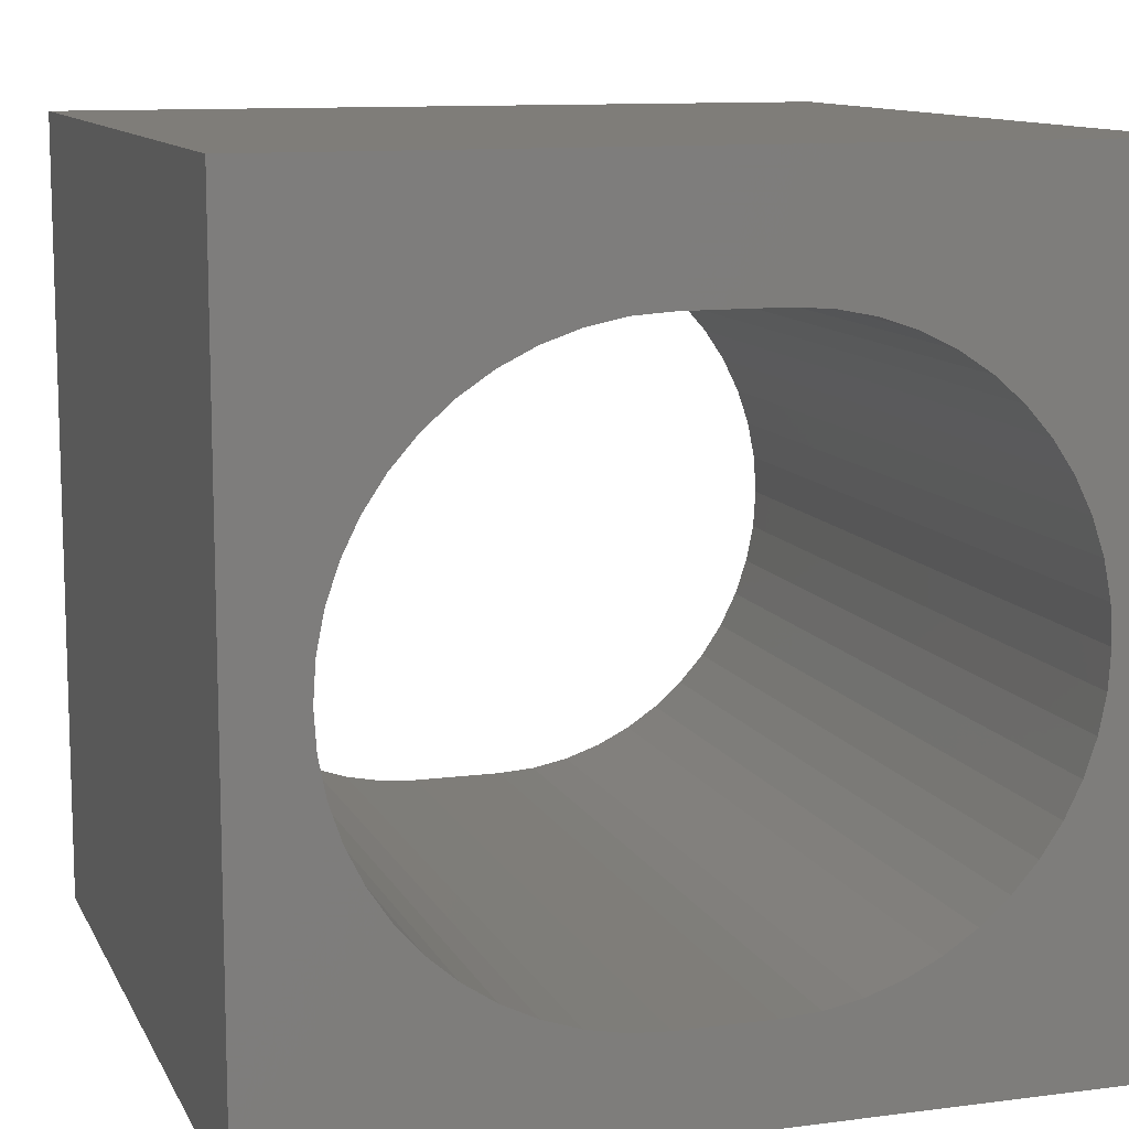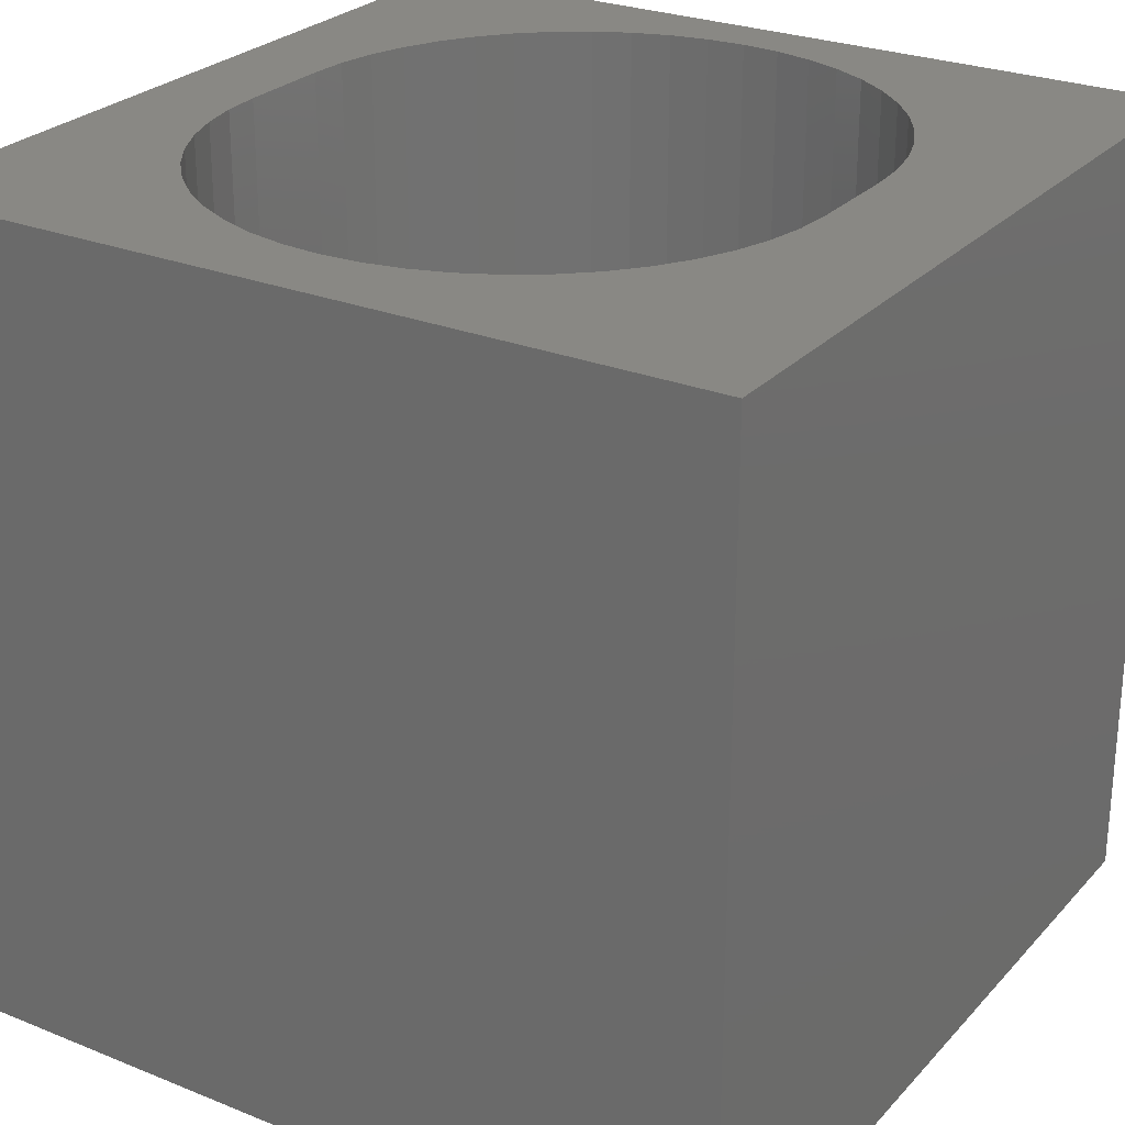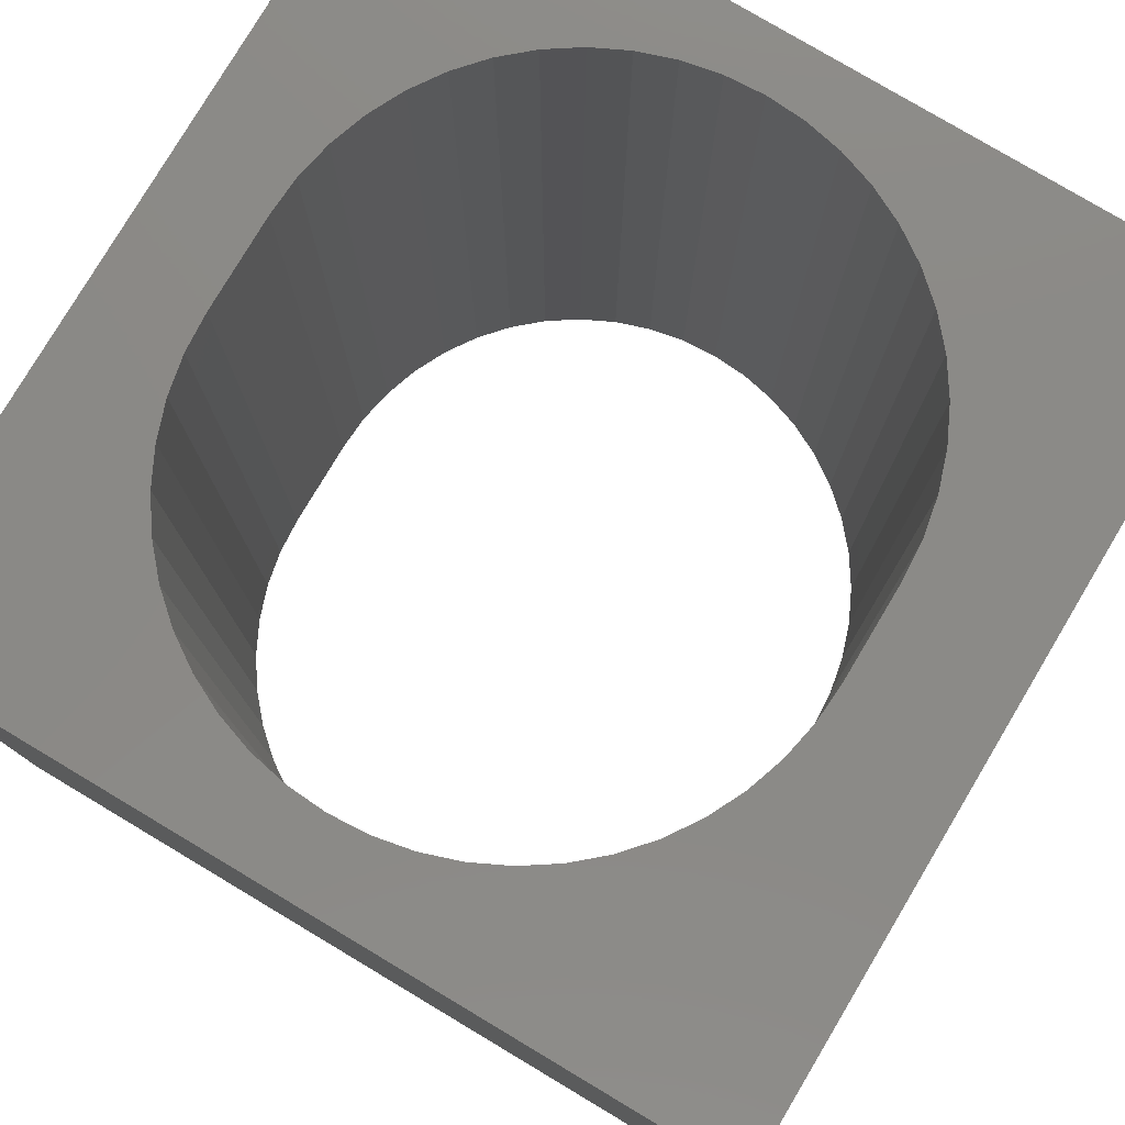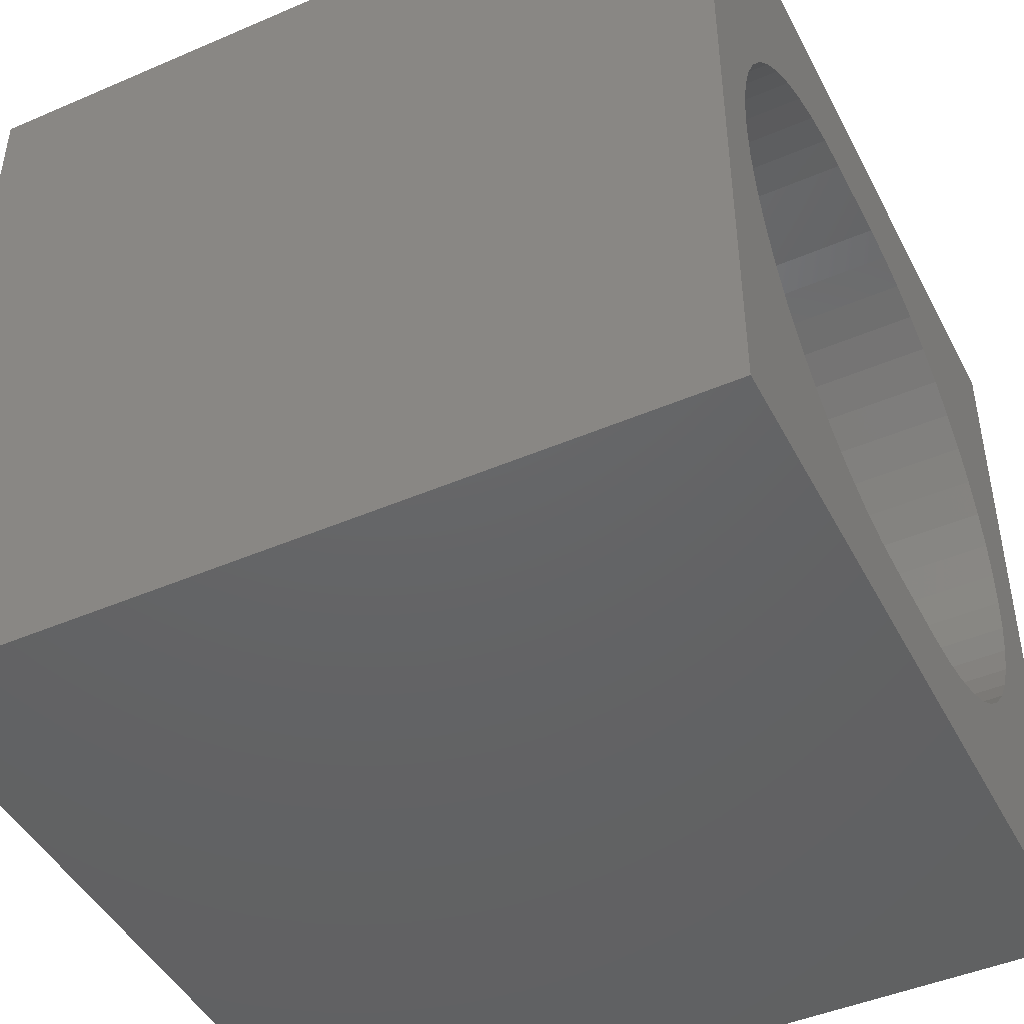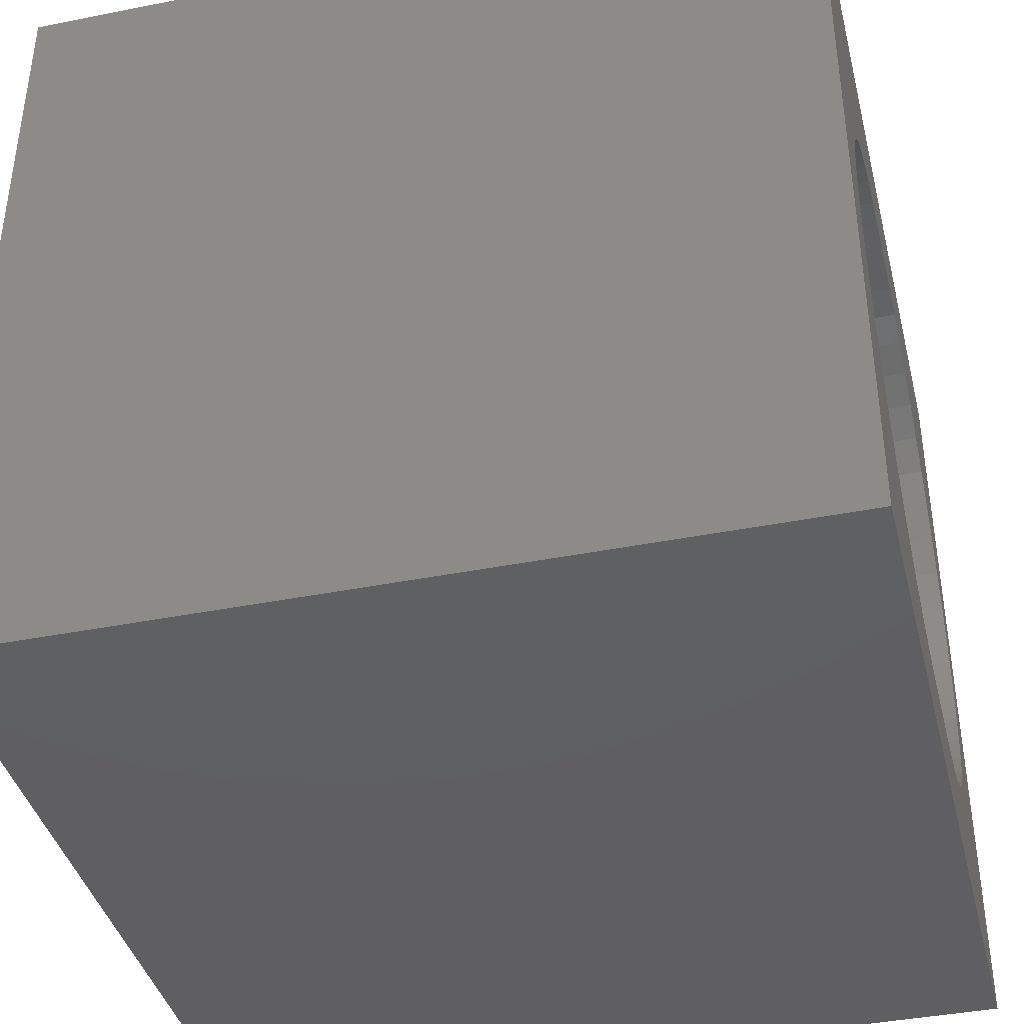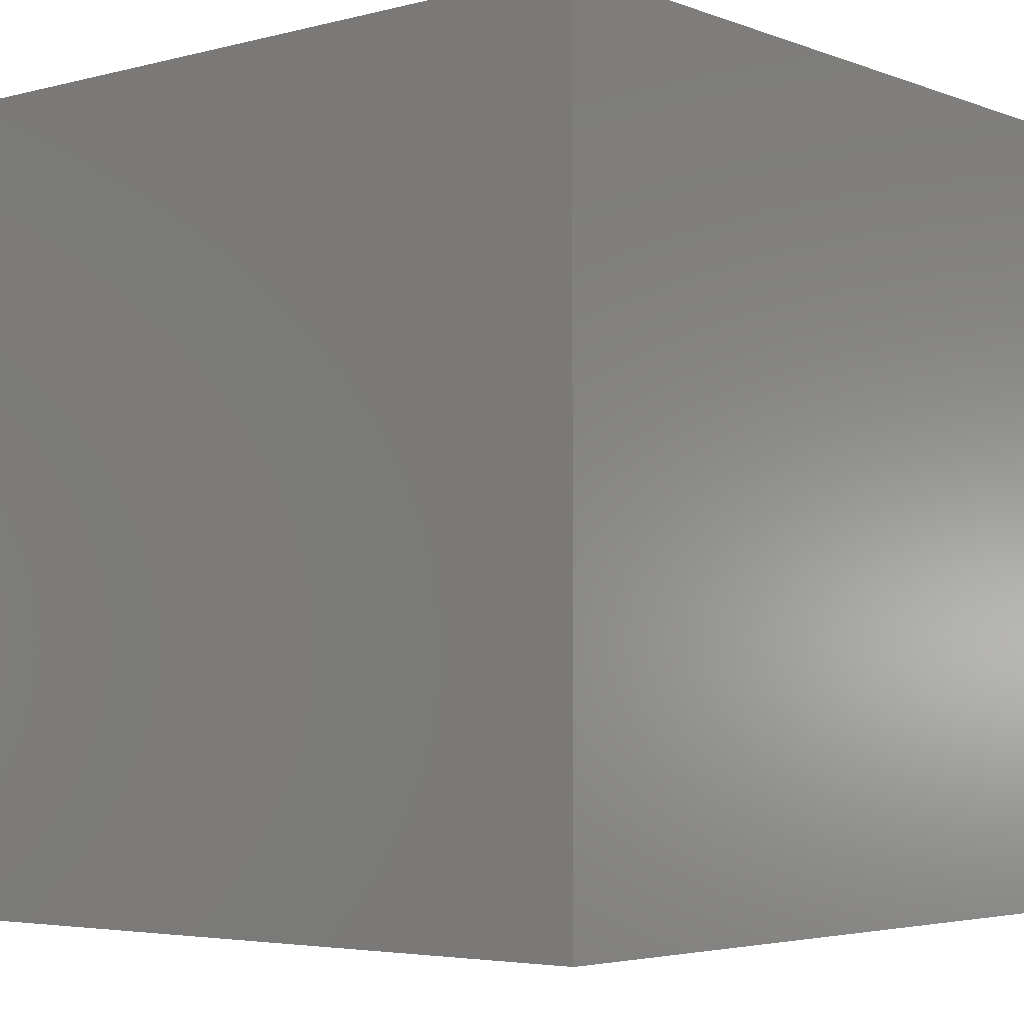
<metadata>
{"format":"stl","ext":"stl","renderer":"f3d","projection":"perspective","resolution":1024,"background":"white","views":[{"elev":11.1,"azim":162.2,"up":"+Y"},{"elev":26.4,"azim":122.4,"up":"+Z"},{"elev":78.9,"azim":120.8,"up":"+Z"},{"elev":-45.7,"azim":-63.7,"up":"+Y"},{"elev":-40.0,"azim":103.8,"up":"+Y"},{"elev":-4.2,"azim":130.1,"up":"+Z"}]}
</metadata>
<code>
# stl→obj: 108 verts, 216 faces
v 0 10 10
v 0 10 0
v 0 0 10
v 0 0 0
v 8.971 5.747 10
v 9.064 5.282 10
v 10 10 10
v 9.095 4.809 10
v 10 0 10
v 9.064 4.336 10
v 8.971 3.871 10
v 8.819 3.423 10
v 8.609 2.998 10
v 8.346 2.604 10
v 8.033 2.247 10
v 7.677 1.935 10
v 7.283 1.671 10
v 6.858 1.462 10
v 6.409 1.31 10
v 1.748 7.371 10
v 2.105 7.683 10
v 3.837 1.217 10
v 3.373 1.31 10
v 2.924 1.462 10
v 2.499 1.671 10
v 5.944 8.401 10
v 6.409 8.309 10
v 6.858 8.156 10
v 7.283 7.947 10
v 7.677 7.683 10
v 8.033 7.371 10
v 8.346 7.015 10
v 8.609 6.621 10
v 8.819 6.196 10
v 5.944 1.217 10
v 5.472 1.186 10
v 4.31 1.186 10
v 2.499 7.947 10
v 2.924 8.156 10
v 3.373 8.309 10
v 2.105 1.935 10
v 1.748 2.247 10
v 1.436 2.604 10
v 0.8107 5.747 10
v 0.963 6.196 10
v 3.837 8.401 10
v 4.31 8.432 10
v 5.472 8.432 10
v 1.173 2.998 10
v 0.963 3.423 10
v 0.8107 3.871 10
v 1.173 6.621 10
v 1.436 7.015 10
v 0.7182 4.336 10
v 0.6872 4.809 10
v 0.7182 5.282 10
v 10 10 0
v 10 0 0
v 3.373 1.31 0
v 3.837 1.217 0
v 6.409 1.31 0
v 6.858 1.462 0
v 7.283 1.671 0
v 3.837 8.401 0
v 3.373 8.309 0
v 2.105 1.935 0
v 2.499 1.671 0
v 2.924 1.462 0
v 7.677 1.935 0
v 8.033 2.247 0
v 8.346 2.604 0
v 8.609 2.998 0
v 8.819 3.423 0
v 8.971 3.871 0
v 9.064 5.282 0
v 9.095 4.809 0
v 9.064 4.336 0
v 8.971 5.747 0
v 8.819 6.196 0
v 8.609 6.621 0
v 1.173 6.621 0
v 0.963 6.196 0
v 0.8107 5.747 0
v 1.173 2.998 0
v 0.963 3.423 0
v 0.8107 3.871 0
v 1.436 2.604 0
v 1.748 2.247 0
v 8.346 7.015 0
v 8.033 7.371 0
v 7.677 7.683 0
v 2.924 8.156 0
v 2.499 7.947 0
v 2.105 7.683 0
v 7.283 7.947 0
v 6.858 8.156 0
v 6.409 8.309 0
v 1.748 7.371 0
v 1.436 7.015 0
v 0.7182 5.282 0
v 0.6872 4.809 0
v 0.7182 4.336 0
v 4.31 1.186 0
v 5.472 1.186 0
v 5.944 1.217 0
v 5.944 8.401 0
v 5.472 8.432 0
v 4.31 8.432 0
f 1 2 3
f 3 2 4
f 5 6 7
f 7 6 8
f 7 8 9
f 9 8 10
f 10 11 9
f 9 11 12
f 9 12 13
f 13 14 9
f 9 14 15
f 9 15 16
f 16 17 9
f 9 17 18
f 9 18 19
f 20 21 1
f 22 23 3
f 3 23 24
f 3 24 25
f 26 27 7
f 7 27 28
f 7 28 29
f 29 30 7
f 7 30 31
f 7 31 32
f 32 33 7
f 7 33 34
f 7 34 5
f 19 35 9
f 9 35 36
f 9 36 3
f 3 36 37
f 3 37 22
f 21 38 1
f 1 38 39
f 1 39 40
f 25 41 3
f 3 41 42
f 3 42 43
f 44 45 1
f 40 46 1
f 1 46 47
f 1 47 7
f 7 47 48
f 7 48 26
f 43 49 3
f 3 49 50
f 3 50 51
f 45 52 1
f 1 52 53
f 1 53 20
f 51 54 3
f 3 54 55
f 3 55 1
f 1 55 56
f 1 56 44
f 57 7 58
f 58 7 9
f 59 60 4
f 61 62 58
f 58 62 63
f 64 65 2
f 66 67 4
f 4 67 68
f 4 68 59
f 63 69 58
f 58 69 70
f 58 70 71
f 71 72 58
f 58 72 73
f 58 73 74
f 75 57 76
f 76 57 58
f 76 58 77
f 77 58 74
f 75 78 57
f 57 78 79
f 57 79 80
f 81 82 2
f 2 82 83
f 84 4 85
f 85 4 86
f 84 87 4
f 4 87 88
f 4 88 66
f 80 89 57
f 57 89 90
f 57 90 91
f 65 92 2
f 2 92 93
f 2 93 94
f 91 95 57
f 57 95 96
f 57 96 97
f 94 98 2
f 2 98 99
f 2 99 81
f 83 100 2
f 2 100 101
f 2 101 4
f 4 101 102
f 4 102 86
f 60 103 4
f 4 103 104
f 4 104 58
f 58 104 105
f 58 105 61
f 97 106 57
f 57 106 107
f 57 107 2
f 2 107 108
f 2 108 64
f 7 57 1
f 1 57 2
f 58 9 4
f 4 9 3
f 108 47 46
f 108 46 64
f 64 46 40
f 64 40 65
f 65 40 39
f 65 39 92
f 92 39 38
f 92 38 93
f 93 38 21
f 93 21 94
f 94 21 20
f 94 20 98
f 98 20 53
f 98 53 99
f 99 53 52
f 99 52 81
f 81 52 45
f 81 45 82
f 82 45 44
f 82 44 83
f 83 44 56
f 83 56 100
f 100 56 55
f 100 55 101
f 101 55 54
f 101 54 102
f 102 54 51
f 102 51 86
f 86 51 50
f 86 50 85
f 85 50 49
f 85 49 84
f 84 49 43
f 84 43 87
f 87 43 42
f 87 42 88
f 88 42 41
f 88 41 66
f 66 41 25
f 66 25 67
f 67 25 24
f 67 24 68
f 68 24 23
f 68 23 59
f 59 23 22
f 59 22 60
f 60 22 37
f 60 37 103
f 108 107 47
f 47 107 48
f 104 36 35
f 104 35 105
f 105 35 19
f 105 19 61
f 61 19 18
f 61 18 62
f 62 18 17
f 62 17 63
f 63 17 16
f 63 16 69
f 69 16 15
f 69 15 70
f 70 15 14
f 70 14 71
f 71 14 13
f 71 13 72
f 72 13 12
f 72 12 73
f 73 12 11
f 73 11 74
f 74 11 10
f 74 10 77
f 77 10 8
f 77 8 76
f 76 8 6
f 76 6 75
f 75 6 5
f 75 5 78
f 78 5 34
f 78 34 79
f 79 34 33
f 79 33 80
f 80 33 32
f 80 32 89
f 89 32 31
f 89 31 90
f 90 31 30
f 90 30 91
f 91 30 29
f 91 29 95
f 95 29 28
f 95 28 96
f 96 28 27
f 96 27 97
f 97 27 26
f 97 26 106
f 106 26 48
f 106 48 107
f 104 103 36
f 36 103 37

</code>
